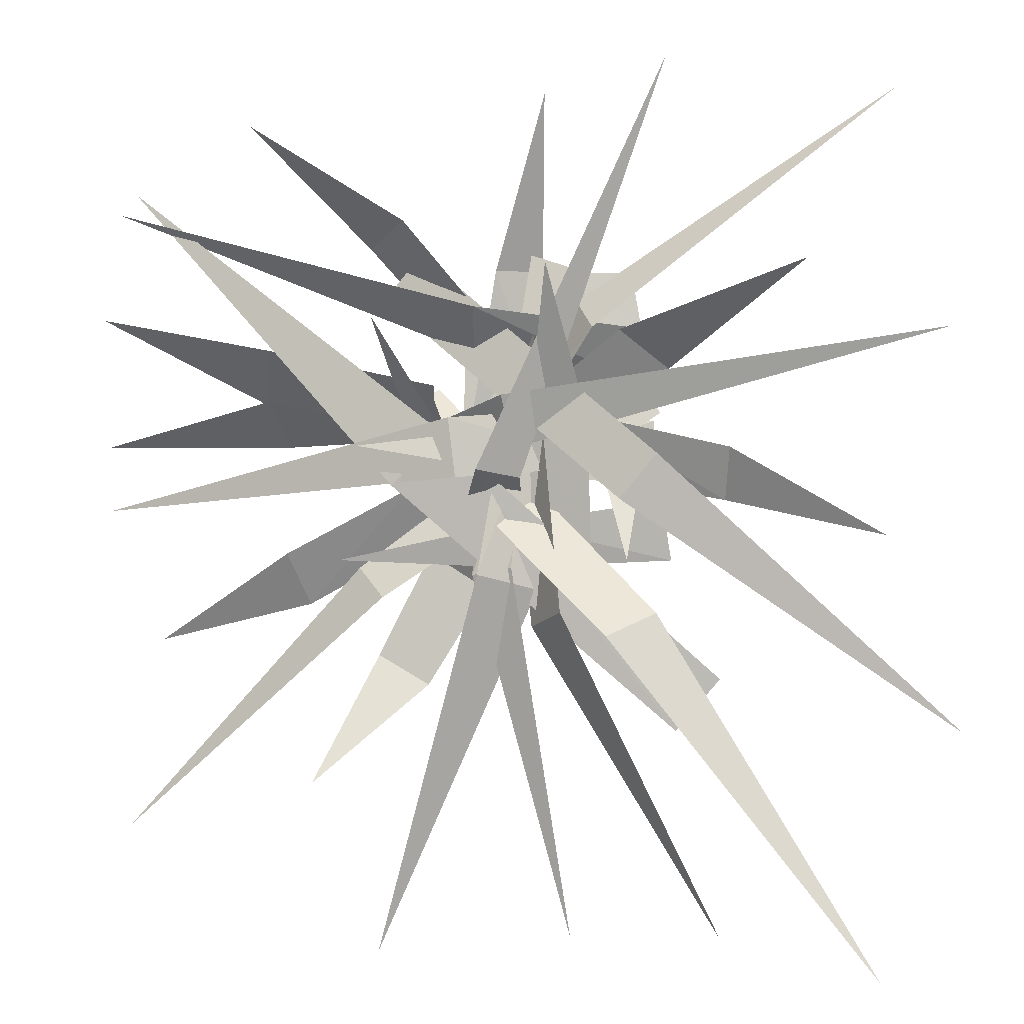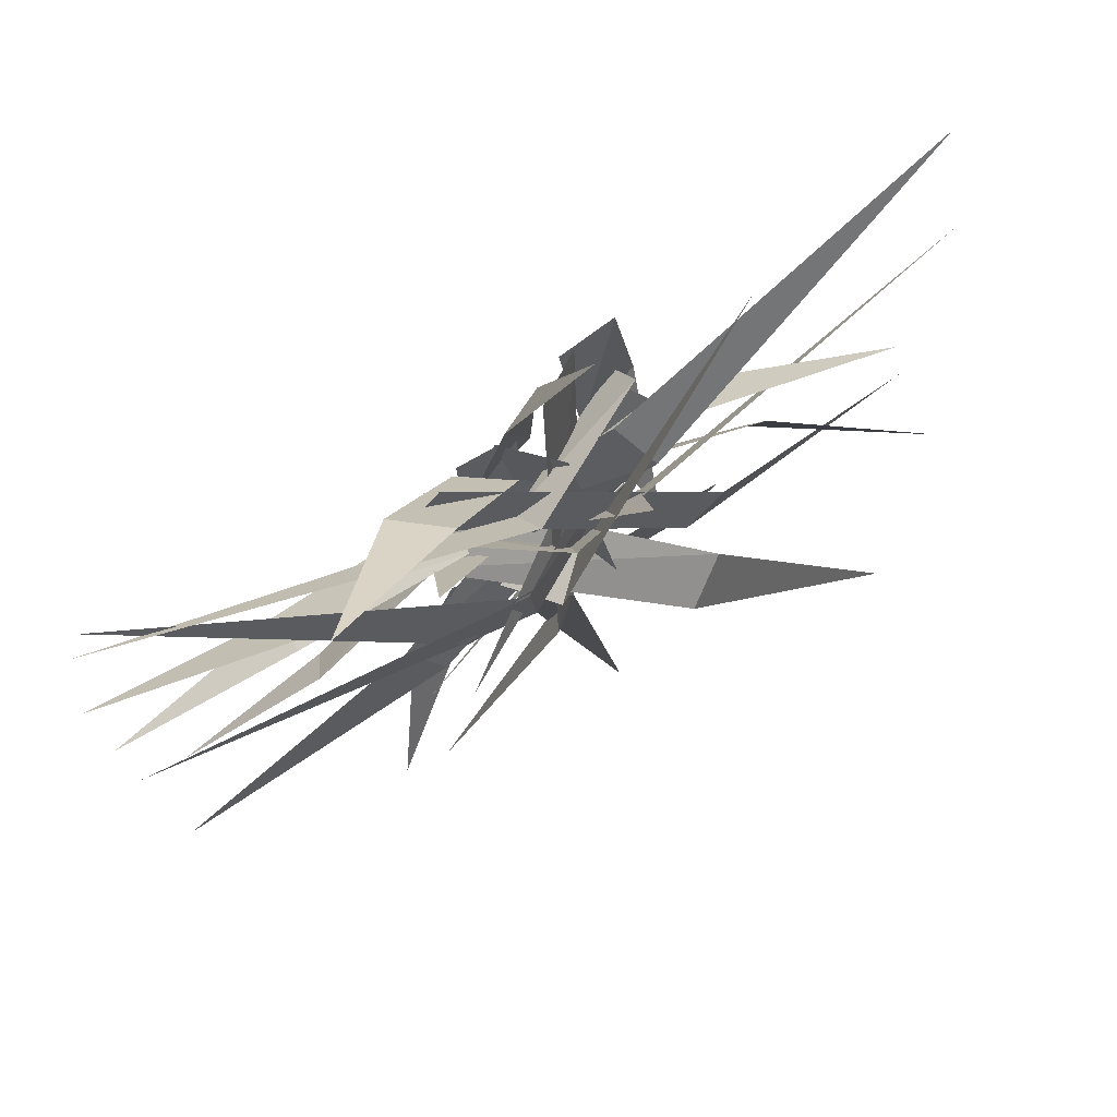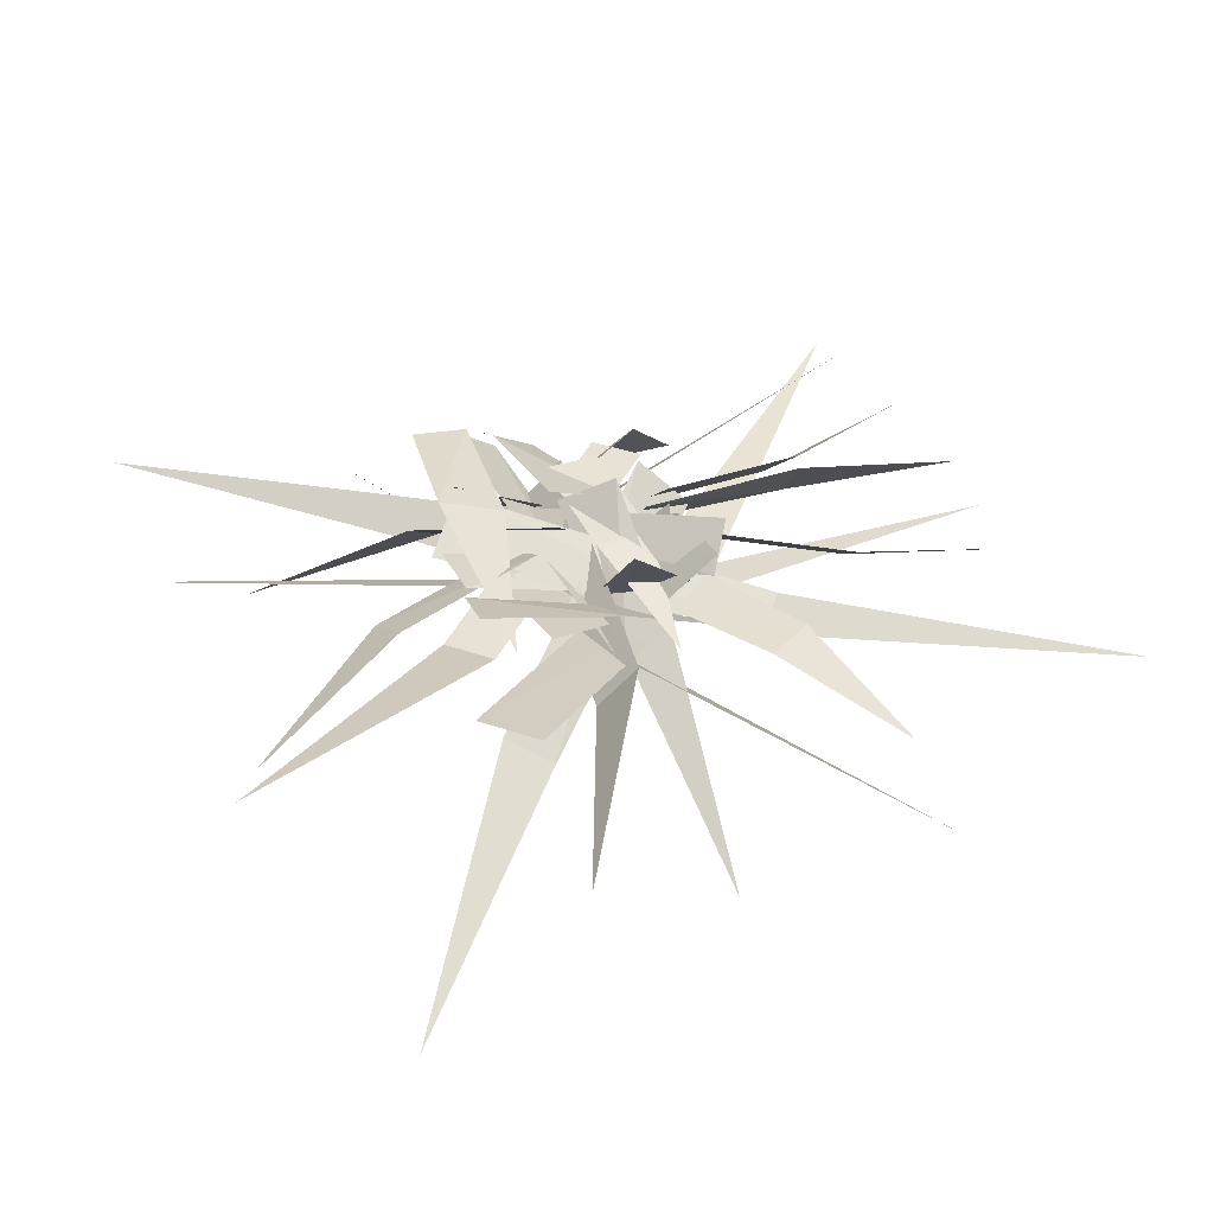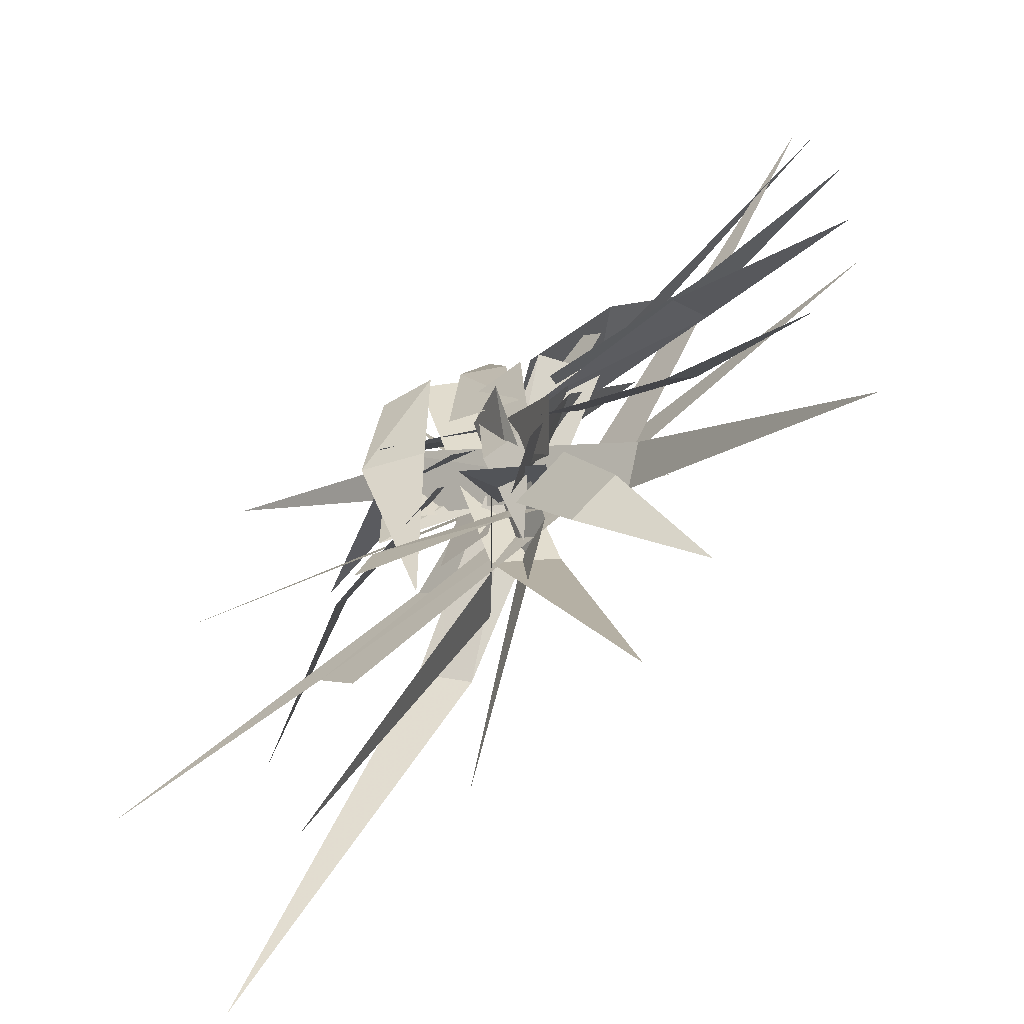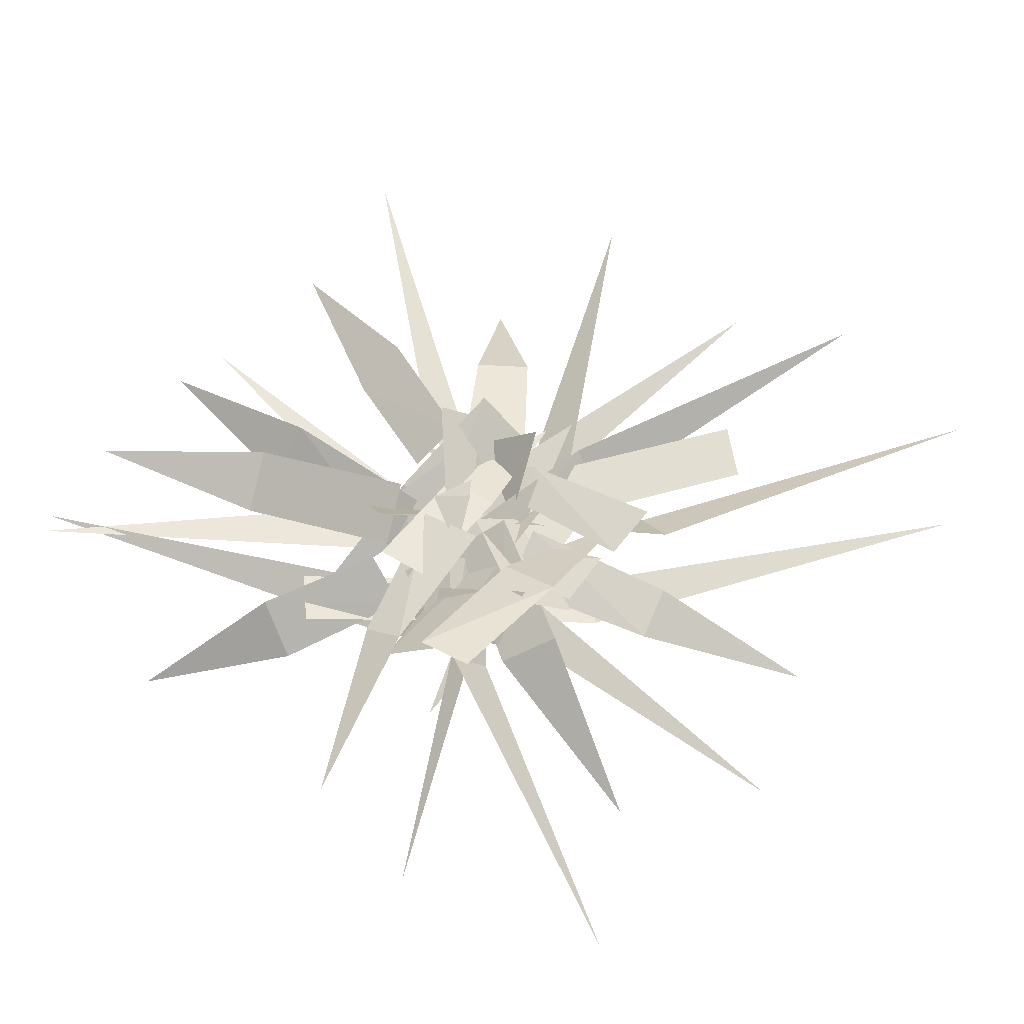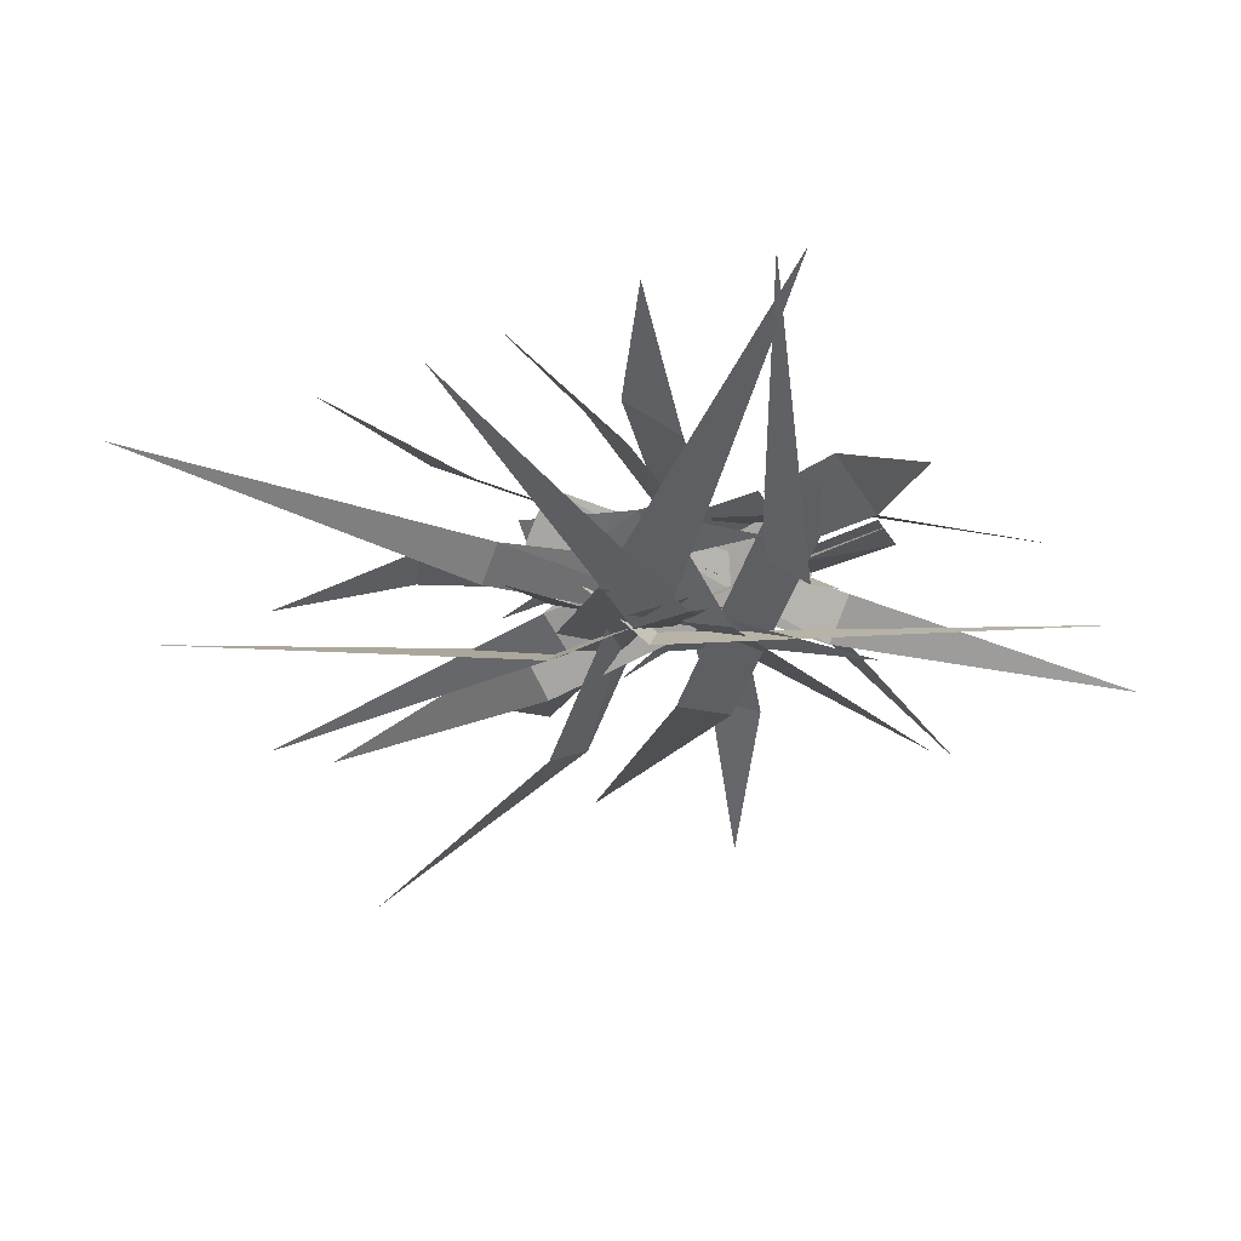
<metadata>
{"format":"obj","ext":"obj","renderer":"f3d","projection":"perspective","resolution":1024,"background":"white","views":[{"elev":-1.7,"azim":11.8,"up":"+Z"},{"elev":71.3,"azim":-30.4,"up":"+Z"},{"elev":34.3,"azim":155.9,"up":"+Y"},{"elev":-63.1,"azim":-142.1,"up":"+Z"},{"elev":53.4,"azim":33.5,"up":"+Y"},{"elev":-31.8,"azim":-67.1,"up":"+Y"}]}
</metadata>
<code>
v 0.02344 -0.05469 -0.1328
v 0.0625 -0.1016 -0.1172
v 0.02344 -0.04688 0.1875
v -0.02344 0.007812 0.1719
v 0.2188 -0.02344 -0.4609
v 0.007812 -0.07812 0.05469
v 0 -0.1016 0.1094
v -0.1094 -0.01562 0.07812
v -0.07812 0.007812 0.007812
v 0.4609 -0.02344 0.1797
v -0.03906 -0.0625 -0.07812
v 0.007812 -0.08594 -0.07031
v 0.007812 0 0.1094
v -0.04688 0.03125 0.07812
v 0.07031 -0.08594 -0.4531
v 0.09375 -0.08594 0.1797
v 0.07031 -0.04688 0.2109
v -0.1172 0.03125 -0.03906
v -0.08594 -0.007812 -0.07812
v 0.4062 -0.03125 0.4297
v 0.1172 -0.1406 -0.1406
v 0.1641 -0.1094 -0.1172
v -0.09375 0.01562 0.125
v -0.1406 -0.03125 0.09375
v 0.3906 -0.125 -0.4844
v 0.01562 -0.07812 0.02344
v -0.02344 -0.1172 0.03125
v -0.07031 -0.02344 -0.05469
v 0 0.03125 -0.07031
v 0.1719 -0.08594 0.4609
v -0.0625 -0.1016 0.07031
v -0.1172 -0.1016 0.01562
v 0.1719 -0.02344 -0.2422
v 0.2188 -0.02344 -0.1875
v -0.4297 -0.02344 0.3438
v -0.02344 -0.1094 -0.07812
v 0.03125 -0.0625 -0.09375
v 0.07031 0.02344 0.25
v 0.01562 -0.01562 0.2656
v -0.1406 -0.0625 -0.4766
v -0.03125 -0.09375 0.2031
v -0.03906 -0.05469 0.1562
v 0.1172 0.03125 0.1328
v 0.1172 -0.007812 0.1875
v -0.4453 -0.03125 0.3203
v -0.1641 -0.05469 -0.07031
v -0.1328 -0.07812 -0.1016
v 0.1562 -0.02344 0.09375
v 0.1094 0.01562 0.1406
v -0.4297 -0.03125 -0.3516
v -0.09375 -0.03125 -0.1953
v -0.1484 -0.03125 -0.1641
v -0.09375 -0.02344 -0.05469
v -0.03125 -0.02344 -0.09375
v -0.2031 -0.1016 -0.2969
v 0.02344 -0.07031 0.08594
v 0.08594 -0.07031 0.08594
v 0.08594 -0.04688 -0.0625
v 0.02344 -0.04688 -0.0625
v 0.05469 -0.1406 0.2422
v 0.2344 -0.0625 0.05469
v 0.2266 -0.03906 0
v 0.0625 -0.007812 0.03125
v 0.07031 -0.03906 0.09375
v 0.3984 -0.1328 -0.03906
v 0 -0.03906 -0.07031
v 0 -0.05469 -0.02344
v 0.1562 -0.01562 0
v 0.1641 0 -0.0625
v -0.1719 -0.1094 -0.0625
v 0 -0.07031 0.03125
v 0 -0.05469 0.07812
v 0.1484 -0.01562 0.08594
v 0.1484 -0.01562 0.01562
v -0.1406 -0.1562 0.05469
v 0.1172 -0.05469 0.1797
v 0.1641 -0.01562 0.1406
v 0.03125 0.007812 0.04688
v -0.007812 -0.03125 0.08594
v 0.3203 -0.1172 0.2422
v -0.02344 -0.01562 0.25
v 0.02344 0.007812 0.25
v 0.02344 0.02344 0.09375
v -0.05469 0 0.08594
v 0.03906 -0.0625 0.4297
v 0.1406 0.03125 0.1094
v 0.07031 0.007812 0.1016
v 0.05469 0.02344 0.25
v 0.1172 0.03125 0.25
v 0.125 -0.05469 -0.0625
v 0 -0.007812 0.02344
v -0.0625 -0.007812 0.02344
v -0.0625 0.007812 0.1641
v 0 0.007812 0.1641
v -0.02344 -0.04688 -0.1328
v -0.2656 -0.0625 0.1641
v -0.2812 -0.01562 0.1094
v -0.1016 0.007812 0.07031
v -0.08594 -0.03906 0.125
v -0.4609 -0.03906 0.2031
v -0.1094 -0.01562 0.05469
v -0.0625 -0.04688 0.05469
v -0.03125 -0.01562 -0.08594
v -0.08594 0.02344 -0.08594
v -0.1406 -0.1016 0.1953
v -0.25 -0.03906 -0.05469
v -0.2344 0 -0.1094
v -0.09375 0.01562 -0.03125
v -0.1172 -0.02344 0.01562
v -0.3984 -0.01562 -0.1484
v -0.2578 0 0.0625
v -0.2656 -0.05469 0.1094
v -0.08594 -0.05469 0.1172
v -0.07812 -0.007812 0.07031
v -0.4531 -0.03906 0.0625
v -0.1562 -0.03906 0.2734
v -0.1094 -0.08594 0.2969
v -0.02344 -0.03906 0.1875
v -0.07031 0 0.1719
v -0.2578 -0.1484 0.3906
v -0.05469 -0.1094 0.08594
v -0.04688 -0.1094 0.02344
v 0.1172 -0.01562 0.03906
v 0.09375 -0.01562 0.1016
v -0.4453 -0.05469 -0.007812
v 0.125 -0.1016 0
v 0.1641 -0.1016 0.04688
v -0.1016 -0.03906 0.2656
v -0.1406 -0.03906 0.2188
v 0.4688 0 -0.2422
f 1 2 3
f 1 3 4
f 1 4 2
f 1 2 5
f 1 5 2
f 4 3 2
f 6 7 8
f 6 8 9
f 6 9 7
f 6 7 10
f 6 10 7
f 9 8 7
f 11 12 13
f 11 13 14
f 11 14 12
f 11 12 15
f 11 15 12
f 14 13 12
f 16 17 18
f 16 18 19
f 16 19 17
f 16 17 20
f 16 20 17
f 19 18 17
f 21 22 23
f 21 23 24
f 21 24 22
f 21 22 25
f 21 25 22
f 24 23 22
f 26 27 28
f 26 28 29
f 26 29 27
f 26 27 30
f 26 30 27
f 29 28 27
f 31 32 33
f 31 33 34
f 31 34 32
f 31 32 35
f 31 35 32
f 34 33 32
f 36 37 38
f 36 38 39
f 36 39 37
f 36 37 40
f 36 40 37
f 39 38 37
f 41 42 43
f 41 43 44
f 41 44 42
f 41 42 45
f 41 45 42
f 44 43 42
f 46 47 48
f 46 48 49
f 46 49 47
f 46 47 50
f 46 50 47
f 49 48 47
f 121 122 123
f 121 123 124
f 121 124 122
f 121 122 125
f 121 125 122
f 124 123 122
f 126 127 128
f 126 128 129
f 126 129 127
f 126 127 130
f 126 130 127
f 129 128 127
f 51 52 53
f 51 53 54
f 51 54 52
f 51 52 55
f 51 55 52
f 54 53 52
f 56 57 58
f 56 58 59
f 56 59 57
f 56 57 60
f 56 60 57
f 59 58 57
f 61 62 63
f 61 63 64
f 61 64 62
f 61 62 65
f 61 65 62
f 64 63 62
f 66 67 68
f 66 68 69
f 66 69 67
f 66 67 70
f 66 70 67
f 69 68 67
f 71 72 73
f 71 73 74
f 71 74 72
f 71 72 75
f 71 75 72
f 74 73 72
f 76 77 78
f 76 78 79
f 76 79 77
f 76 77 80
f 76 80 77
f 79 78 77
f 81 82 83
f 81 83 84
f 81 84 82
f 81 82 85
f 81 85 82
f 84 83 82
f 86 87 88
f 86 88 89
f 86 89 87
f 86 87 90
f 86 90 87
f 89 88 87
f 91 92 93
f 91 93 94
f 91 94 92
f 91 92 95
f 91 95 92
f 94 93 92
f 96 97 98
f 96 98 99
f 96 99 97
f 96 97 100
f 96 100 97
f 99 98 97
f 101 102 103
f 101 103 104
f 101 104 102
f 101 102 105
f 101 105 102
f 104 103 102
f 106 107 108
f 106 108 109
f 106 109 107
f 106 107 110
f 106 110 107
f 109 108 107
f 111 112 113
f 111 113 114
f 111 114 112
f 111 112 115
f 111 115 112
f 114 113 112
f 116 117 118
f 116 118 119
f 116 119 117
f 116 117 120
f 116 120 117
f 119 118 117

</code>
